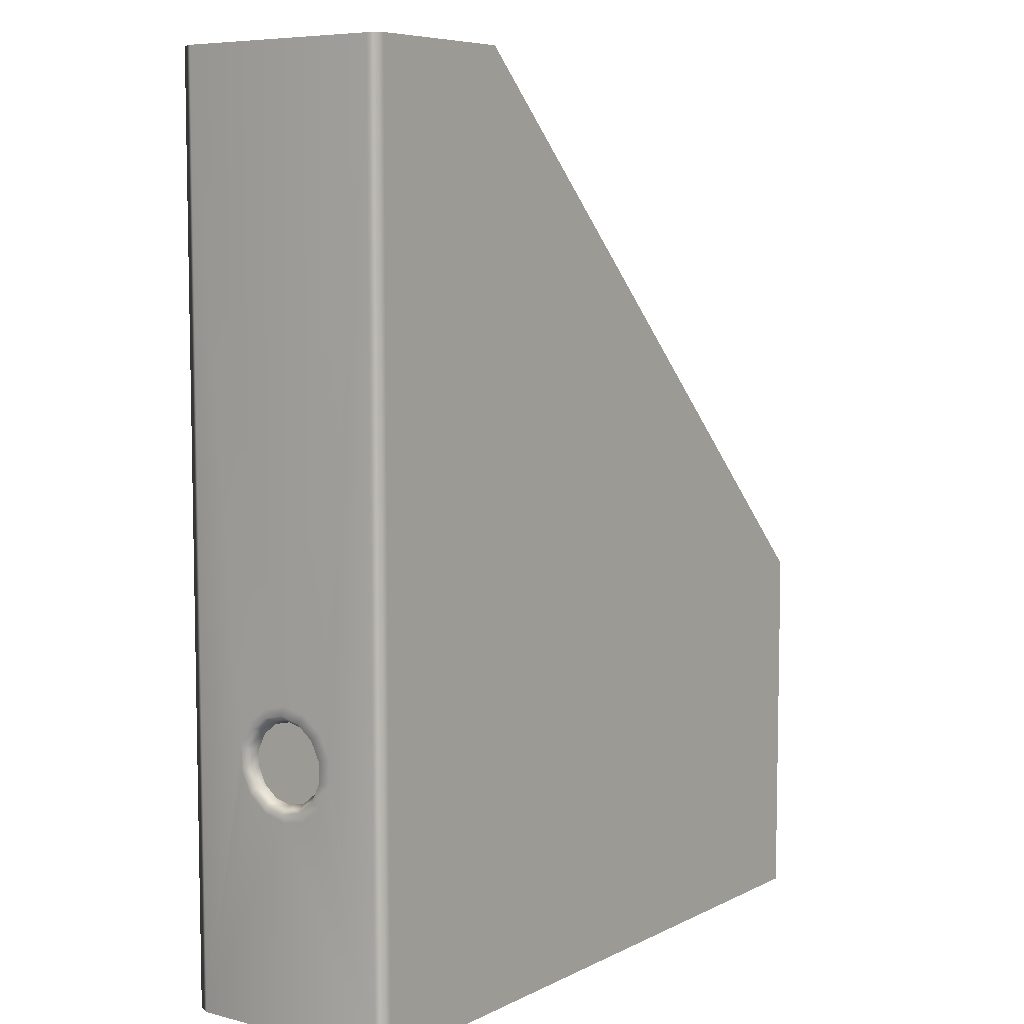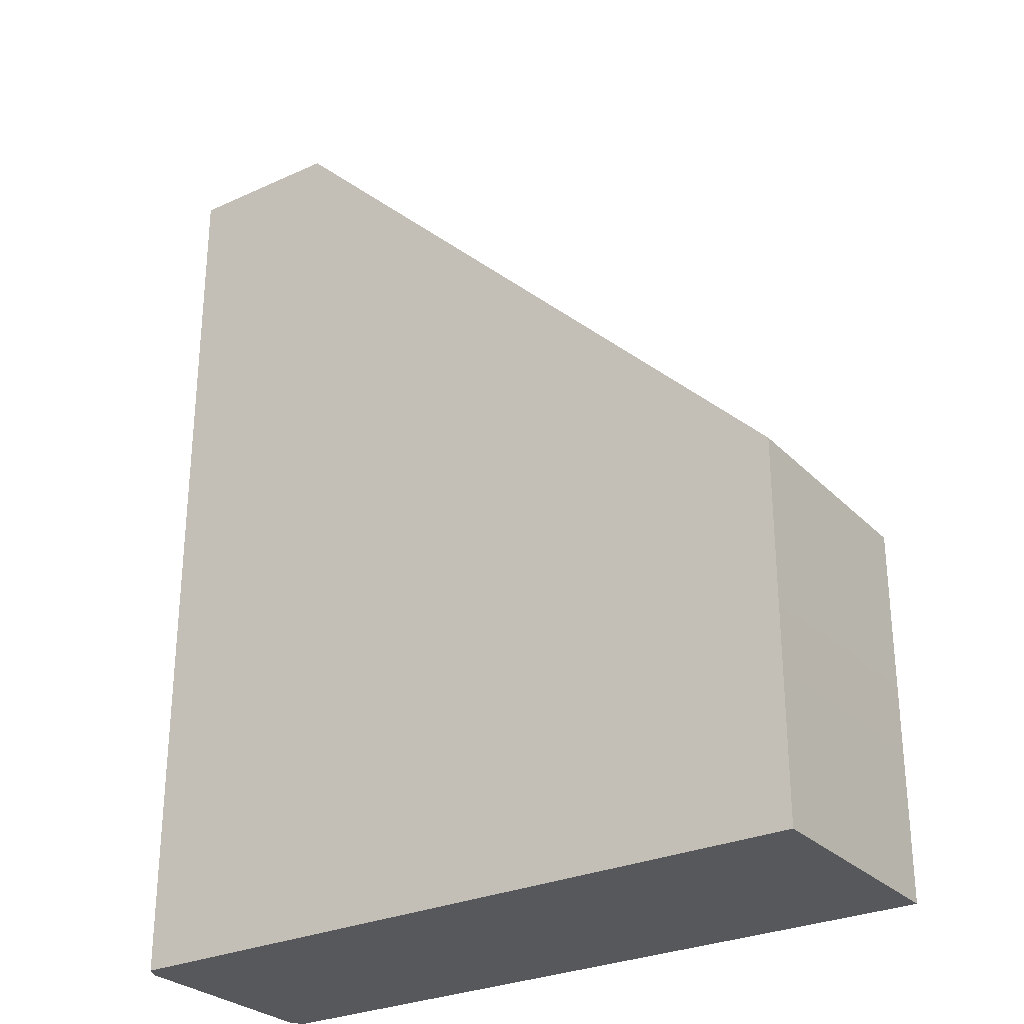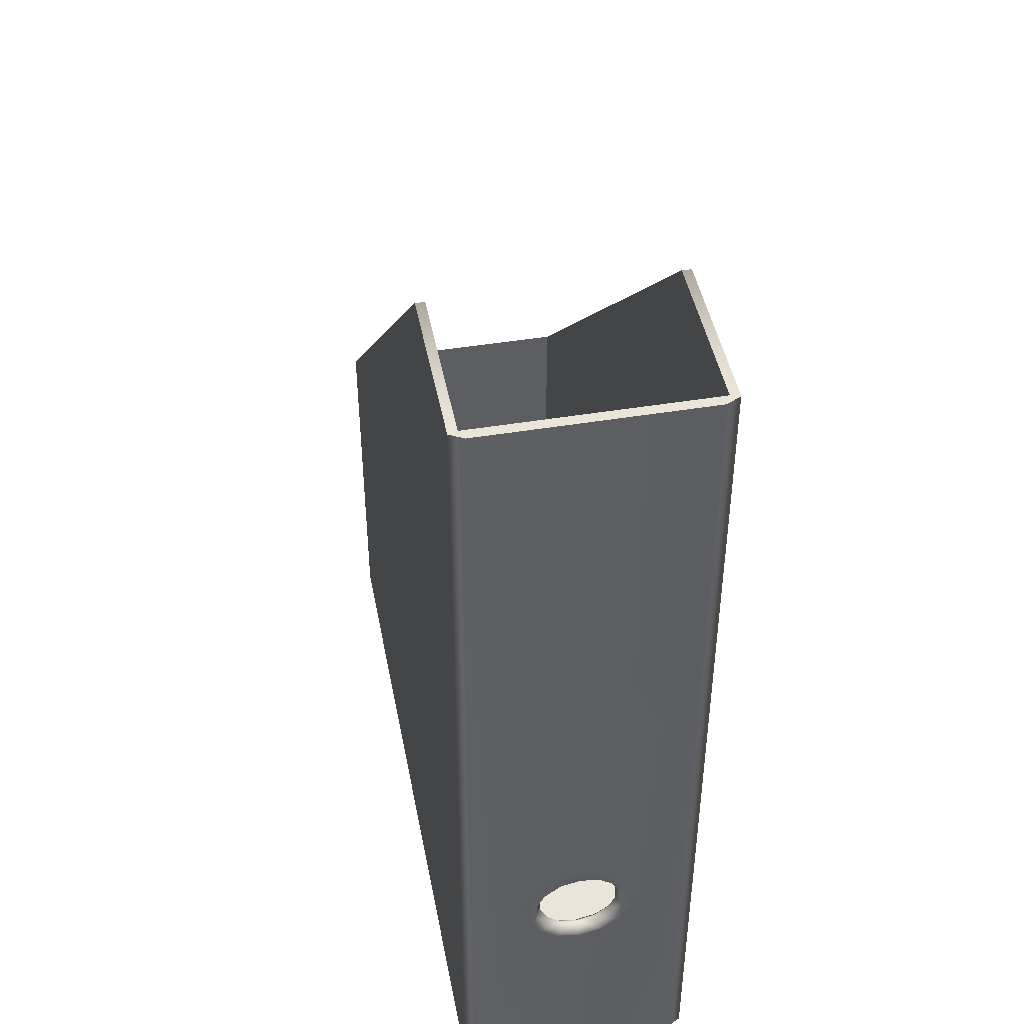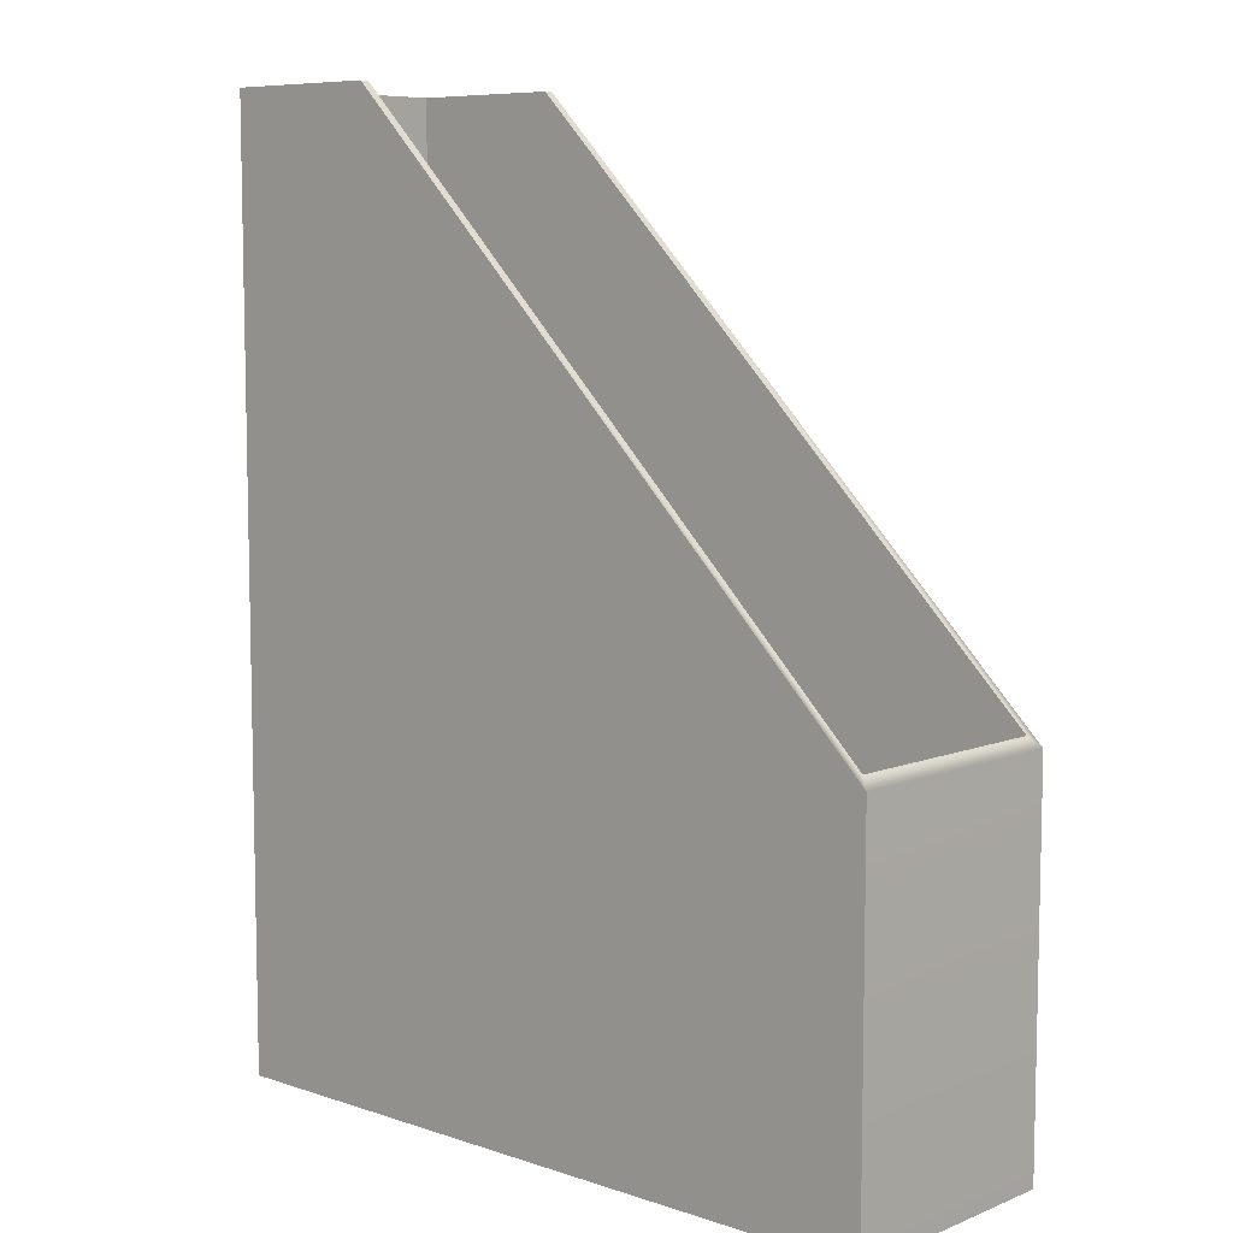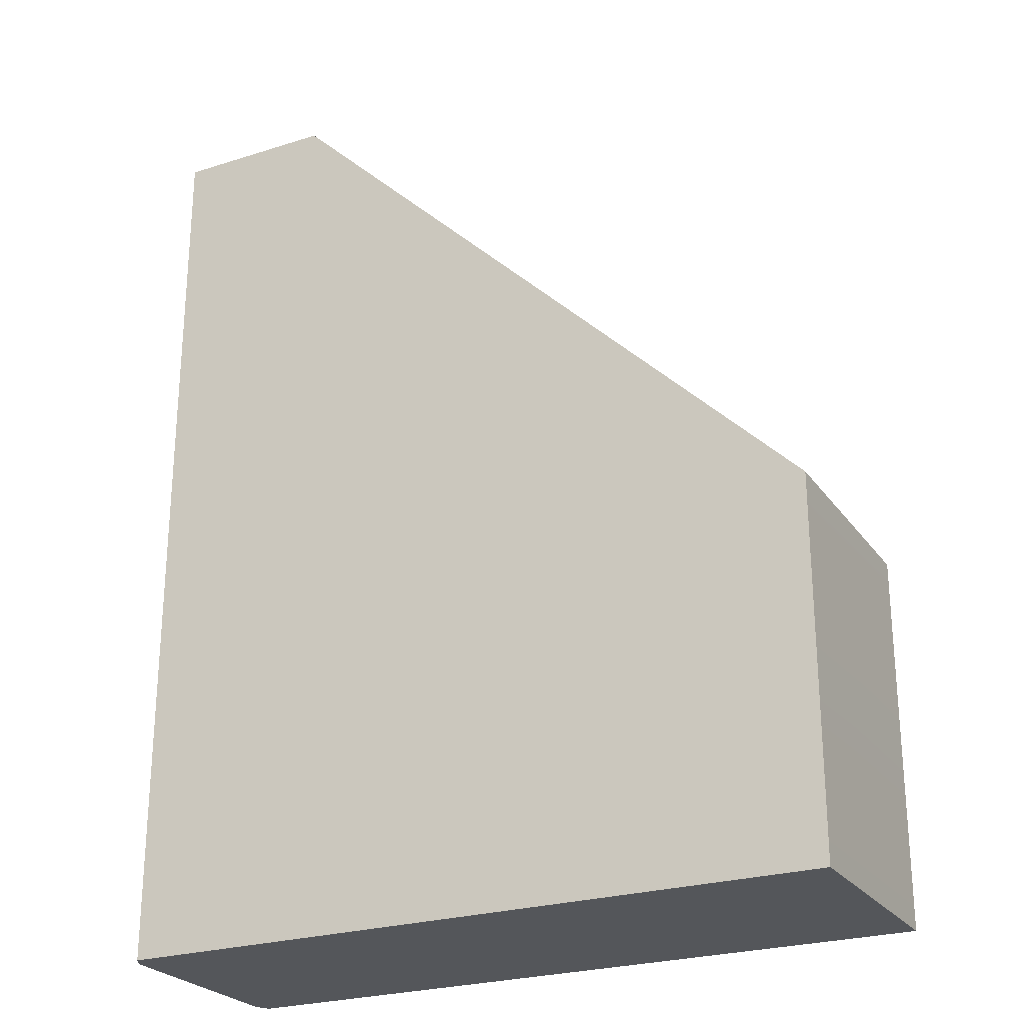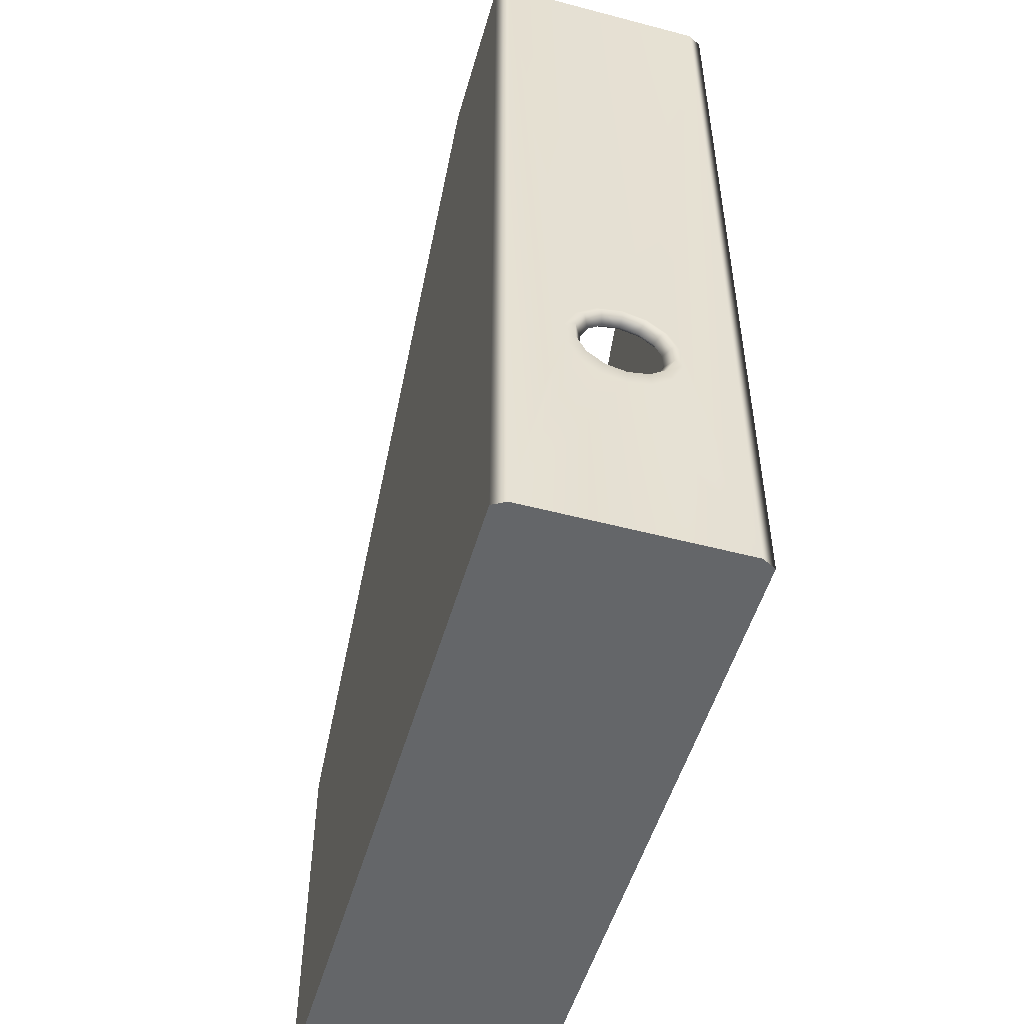
<metadata>
{"format":"obj","ext":"obj","renderer":"f3d","projection":"perspective","resolution":1024,"background":"white","views":[{"elev":7.0,"azim":-54.0,"up":"+Y"},{"elev":-28.3,"azim":34.4,"up":"+Y"},{"elev":45.5,"azim":-100.8,"up":"+Y"},{"elev":7.9,"azim":42.5,"up":"+Y"},{"elev":-25.3,"azim":27.0,"up":"+Y"},{"elev":-51.7,"azim":-105.9,"up":"+Y"}]}
</metadata>
<code>
o FileBox_Green
v -0.2235 0.9585 4.873
v -0.4229 1.29 4.876
v -0.4802 0.9635 4.876
v -0.2273 0.9635 4.876
v -0.2235 0.9585 4.958
v -0.4229 1.29 4.955
v -0.4802 0.9635 4.955
v -0.2273 0.9635 4.955
v -0.4229 1.29 4.873
v -0.2235 1.093 4.958
v -0.4229 1.29 4.958
v -0.2235 1.093 4.873
v -0.4802 1.29 4.876
v -0.2273 1.097 4.955
v -0.2273 1.097 4.876
v -0.4802 1.29 4.955
v -0.4837 0.9585 4.878
v -0.4811 0.9585 4.873
v -0.4811 0.9585 4.958
v -0.4837 0.9585 4.953
v -0.4811 1.29 4.873
v -0.4837 1.29 4.878
v -0.4837 1.29 4.953
v -0.4811 1.29 4.958
v -0.4837 1.072 4.916
v -0.4837 1.07 4.907
v -0.4837 1.065 4.9
v -0.4837 1.057 4.896
v -0.4837 1.048 4.896
v -0.4837 1.04 4.9
v -0.4837 1.034 4.907
v -0.4837 1.032 4.916
v -0.4837 1.034 4.924
v -0.4837 1.04 4.931
v -0.4837 1.048 4.935
v -0.4837 1.057 4.935
v -0.4837 1.065 4.931
v -0.4837 1.07 4.924
v -0.4853 1.069 4.916
v -0.4853 1.067 4.908
v -0.4853 1.063 4.902
v -0.4853 1.056 4.899
v -0.4853 1.048 4.899
v -0.4853 1.042 4.902
v -0.4853 1.037 4.908
v -0.4853 1.035 4.916
v -0.4853 1.037 4.923
v -0.4853 1.042 4.929
v -0.4853 1.048 4.932
v -0.4853 1.056 4.932
v -0.4853 1.063 4.929
v -0.4853 1.067 4.923
v -0.4803 1.072 4.916
v -0.4803 1.07 4.907
v -0.4803 1.065 4.9
v -0.4803 1.057 4.896
v -0.4803 1.048 4.896
v -0.4803 1.04 4.9
v -0.4803 1.034 4.907
v -0.4803 1.032 4.916
v -0.4803 1.034 4.924
v -0.4803 1.04 4.931
v -0.4803 1.048 4.935
v -0.4803 1.057 4.935
v -0.4803 1.065 4.931
v -0.4803 1.07 4.924
v -0.4788 1.069 4.916
v -0.4788 1.067 4.908
v -0.4788 1.063 4.902
v -0.4788 1.056 4.899
v -0.4788 1.048 4.899
v -0.4788 1.042 4.902
v -0.4788 1.037 4.908
v -0.4788 1.035 4.916
v -0.4788 1.037 4.923
v -0.4788 1.042 4.929
v -0.4788 1.048 4.932
v -0.4788 1.056 4.932
v -0.4788 1.063 4.929
v -0.4788 1.067 4.923
v -0.4811 1.066 4.916
v -0.4811 1.065 4.909
v -0.4811 1.061 4.904
v -0.4811 1.055 4.902
v -0.4811 1.049 4.902
v -0.4811 1.043 4.904
v -0.4811 1.039 4.909
v -0.4811 1.038 4.916
v -0.4811 1.039 4.922
v -0.4811 1.043 4.927
v -0.4811 1.049 4.929
v -0.4811 1.055 4.929
v -0.4811 1.061 4.927
v -0.4811 1.065 4.922
f 1 18 12
f 22 26 25
f 13 9 21
f 10 24 19
f 12 21 9
f 5 10 19
f 12 5 1
f 7 4 3
f 16 22 23
f 14 11 10
f 15 9 2
f 16 11 6
f 14 12 15
f 3 2 13
f 7 14 8
f 3 15 2
f 7 16 6
f 53 54 13
f 8 15 4
f 21 22 13
f 23 24 16
f 18 22 21
f 20 24 23
f 20 17 18
f 44 29 30
f 52 37 38
f 45 30 31
f 39 38 25
f 46 31 32
f 33 46 32
f 26 39 25
f 34 47 33
f 27 40 26
f 35 48 34
f 28 41 27
f 50 35 36
f 43 28 29
f 51 36 37
f 41 82 40
f 49 90 48
f 42 83 41
f 50 91 49
f 43 84 42
f 50 93 92
f 43 86 85
f 51 94 93
f 44 87 86
f 52 81 94
f 45 88 87
f 47 88 46
f 40 81 39
f 48 89 47
f 20 33 32
f 36 35 20
f 22 17 28
f 57 72 58
f 65 80 66
f 58 73 59
f 66 67 53
f 59 74 60
f 61 74 75
f 54 67 68
f 62 75 76
f 55 68 69
f 63 76 77
f 56 69 70
f 63 78 64
f 56 71 57
f 64 79 65
f 82 69 68
f 90 77 76
f 83 70 69
f 91 78 77
f 84 71 70
f 78 93 79
f 71 86 72
f 79 94 80
f 72 87 73
f 80 81 67
f 73 88 74
f 88 75 74
f 81 68 67
f 89 76 75
f 60 61 7
f 7 64 16
f 56 57 3
f 37 23 38
f 23 22 25
f 38 23 25
f 22 27 26
f 13 2 9
f 10 11 24
f 12 18 21
f 12 10 5
f 7 8 4
f 16 13 22
f 14 6 11
f 15 12 9
f 16 24 11
f 14 10 12
f 7 6 14
f 3 4 15
f 13 16 53
f 16 65 66
f 16 66 53
f 54 55 13
f 8 14 15
f 18 17 22
f 20 19 24
f 18 1 5
f 5 19 18
f 19 20 18
f 44 43 29
f 52 51 37
f 45 44 30
f 39 52 38
f 46 45 31
f 33 47 46
f 26 40 39
f 34 48 47
f 27 41 40
f 35 49 48
f 28 42 41
f 50 49 35
f 43 42 28
f 51 50 36
f 41 83 82
f 49 91 90
f 42 84 83
f 50 92 91
f 43 85 84
f 50 51 93
f 43 44 86
f 51 52 94
f 44 45 87
f 52 39 81
f 45 46 88
f 47 89 88
f 40 82 81
f 48 90 89
f 30 17 31
f 17 20 32
f 31 17 32
f 20 34 33
f 23 37 36
f 35 34 20
f 23 36 20
f 17 30 29
f 28 27 22
f 17 29 28
f 57 71 72
f 65 79 80
f 58 72 73
f 66 80 67
f 59 73 74
f 61 60 74
f 54 53 67
f 62 61 75
f 55 54 68
f 63 62 76
f 56 55 69
f 63 77 78
f 56 70 71
f 64 78 79
f 82 83 69
f 90 91 77
f 83 84 70
f 91 92 78
f 84 85 71
f 78 92 93
f 71 85 86
f 79 93 94
f 72 86 87
f 80 94 81
f 73 87 88
f 88 89 75
f 81 82 68
f 89 90 76
f 7 3 60
f 3 58 59
f 3 59 60
f 61 62 7
f 7 62 63
f 64 65 16
f 7 63 64
f 13 55 56
f 57 58 3
f 13 56 3

</code>
